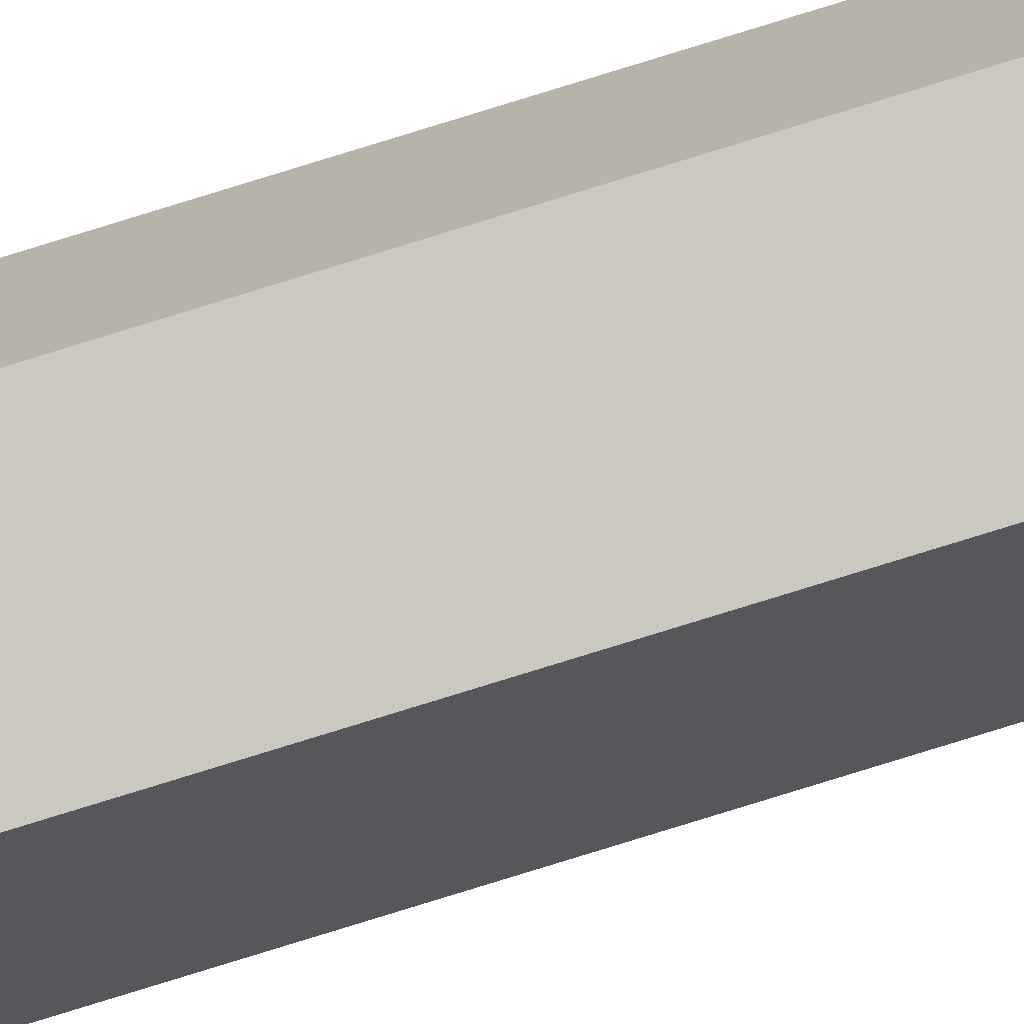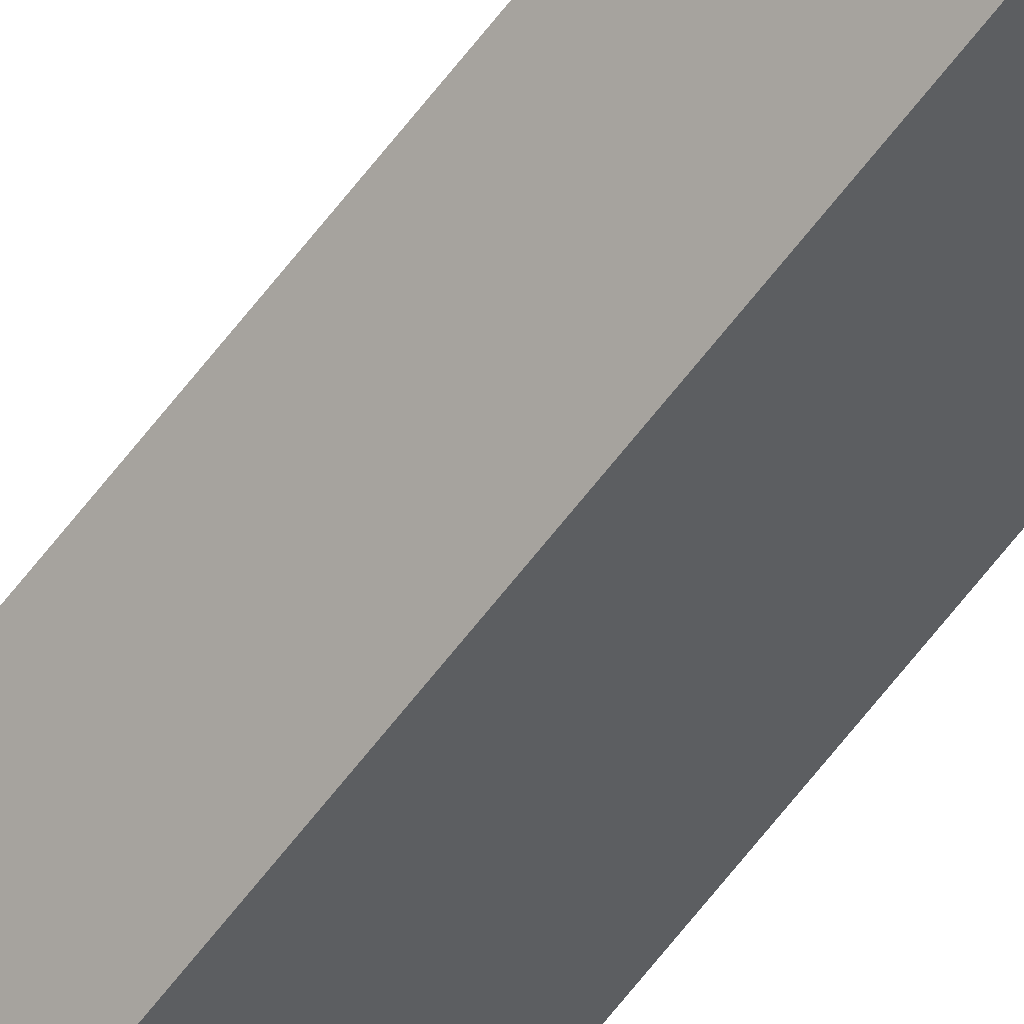
<metadata>
{"format":"obj","ext":"obj","renderer":"f3d","projection":"perspective","resolution":1024,"background":"white","views":[{"elev":-77.4,"azim":107.3,"up":"+Z"},{"elev":-58.5,"azim":-35.8,"up":"+Z"}]}
</metadata>
<code>
v 4.544 3.1e-05 2.802
v -1.161 0 4.681
v -4.544 0 -0.1404
v -1.065 3.1e-05 -4.681
v 4.377 0 -2.97
v 4.544 -702.6 2.802
v -1.161 -702.6 4.681
v -4.544 -702.6 -0.1404
v -1.065 -702.6 -4.681
v 4.377 -702.6 -2.97
f 7 6 1 2
f 8 7 2 3
f 9 8 3 4
f 10 9 4 5
f 6 10 5 1
f 6 7 8 9 10
f 4 3 2 1 5

</code>
